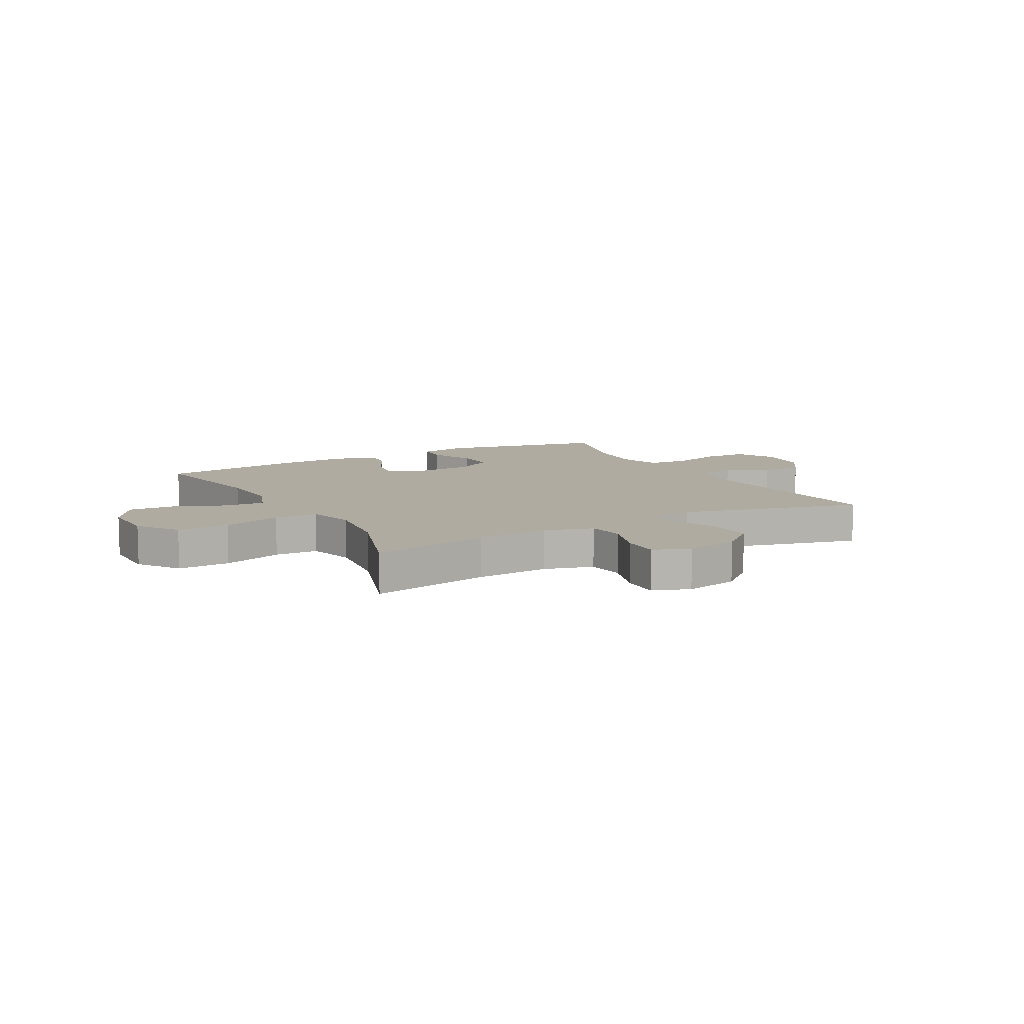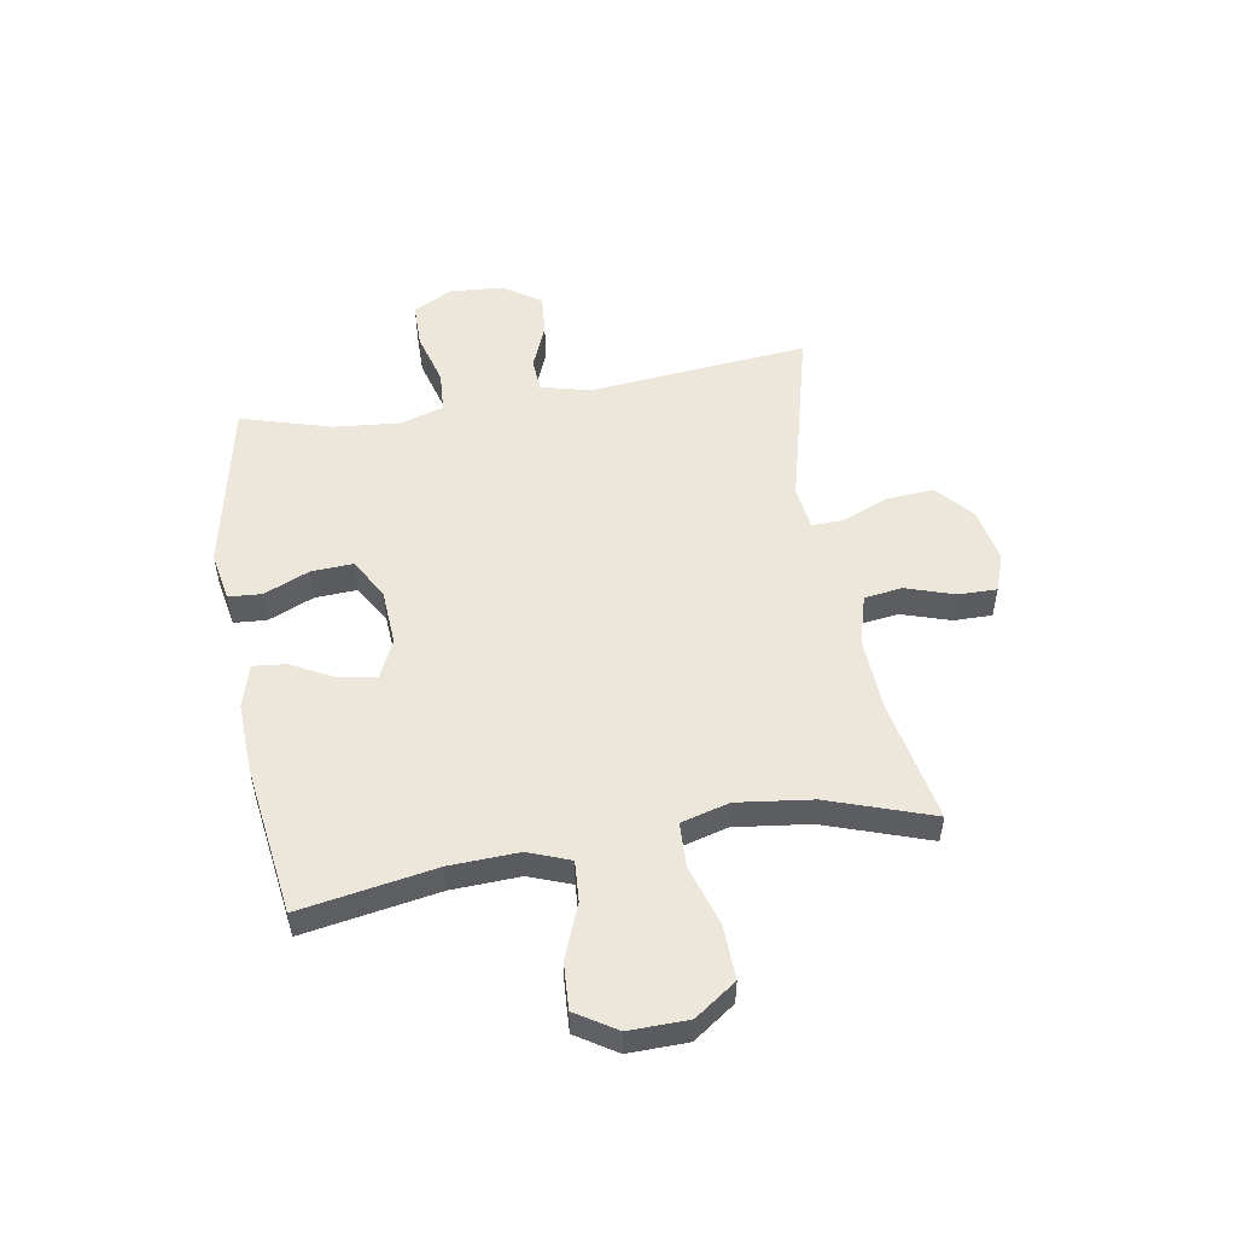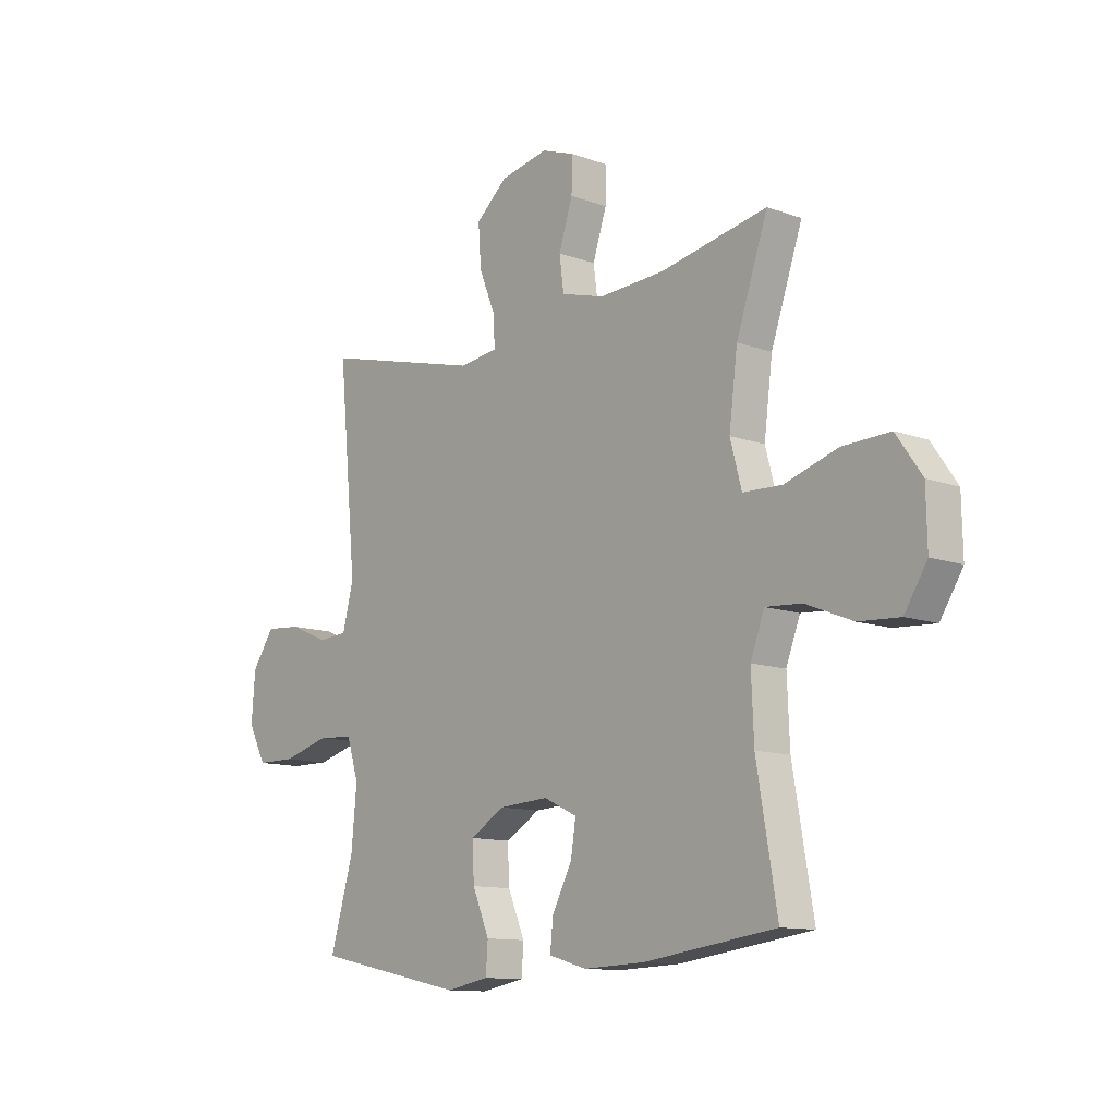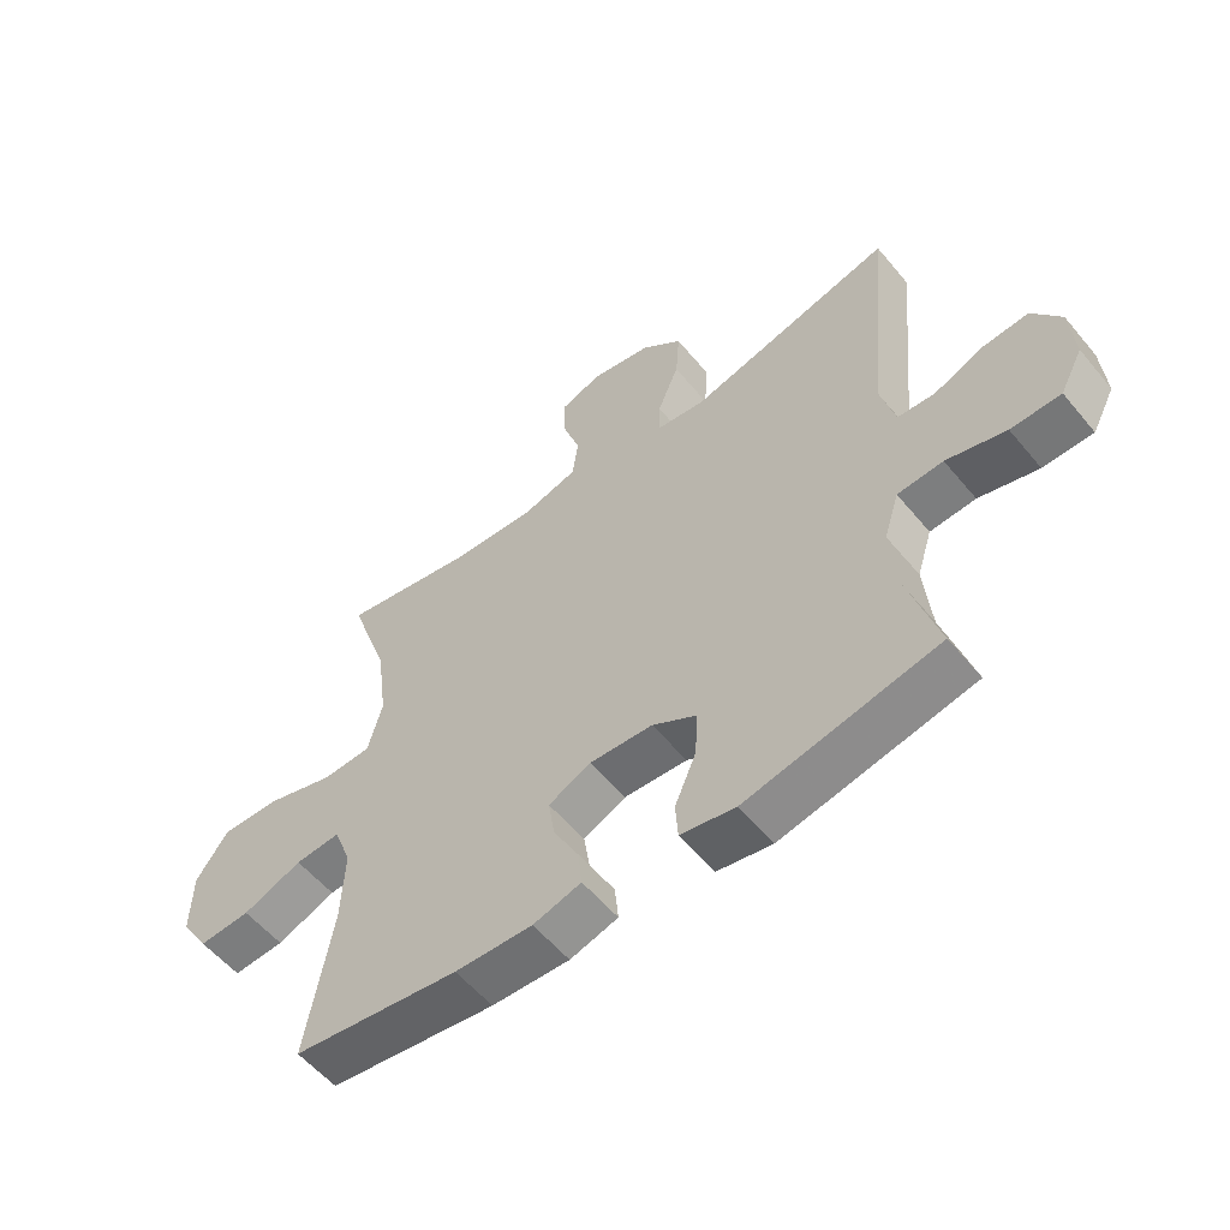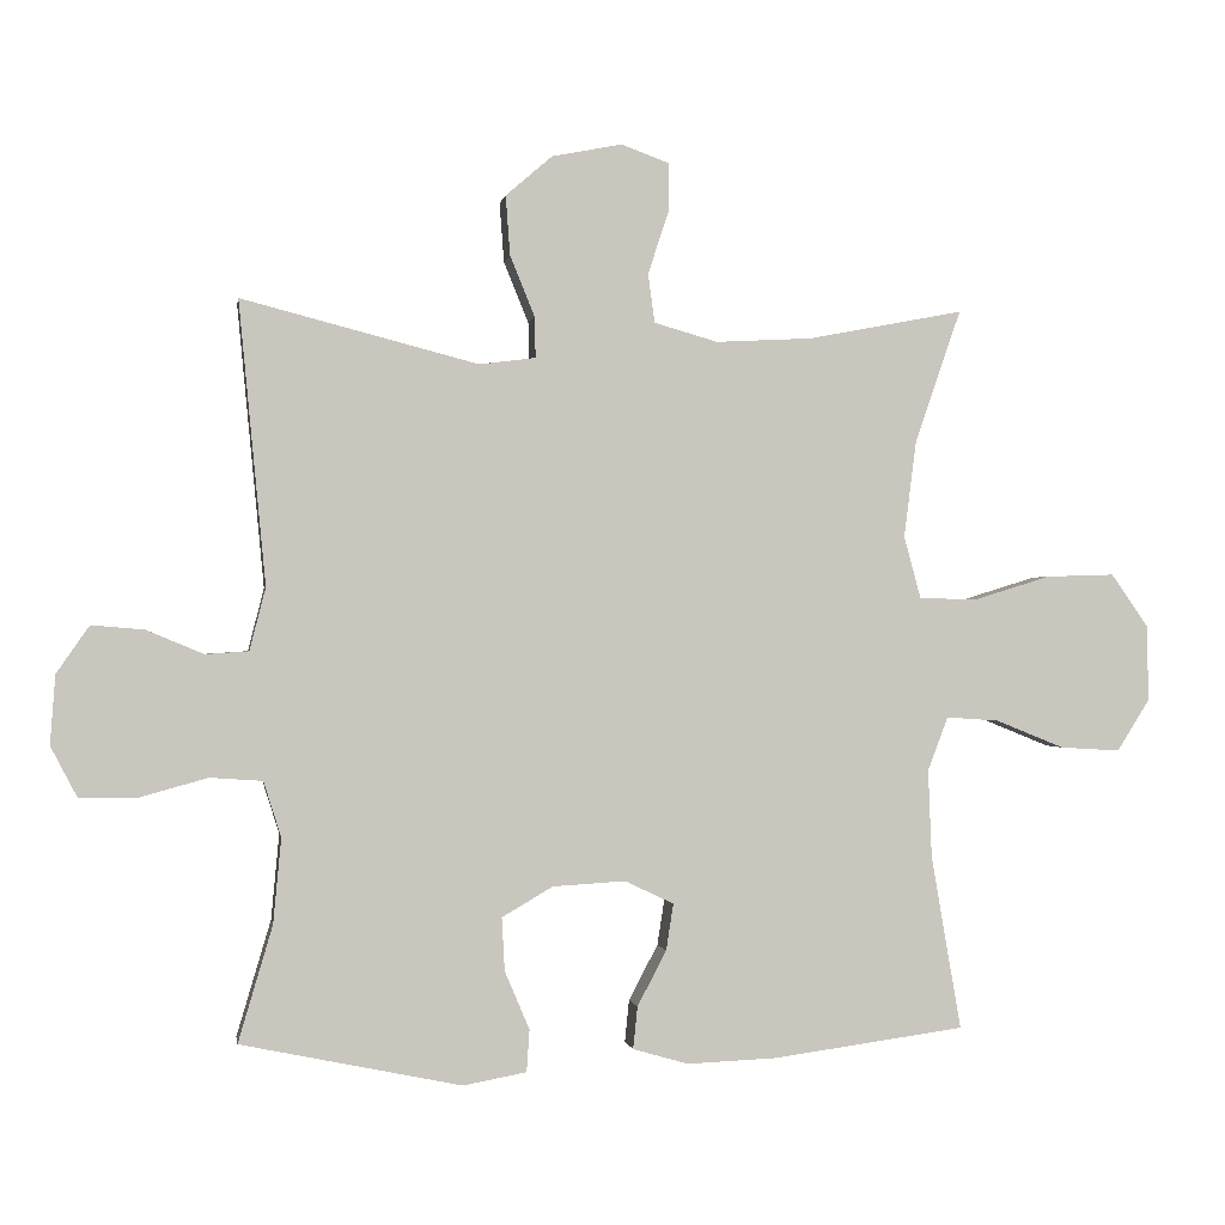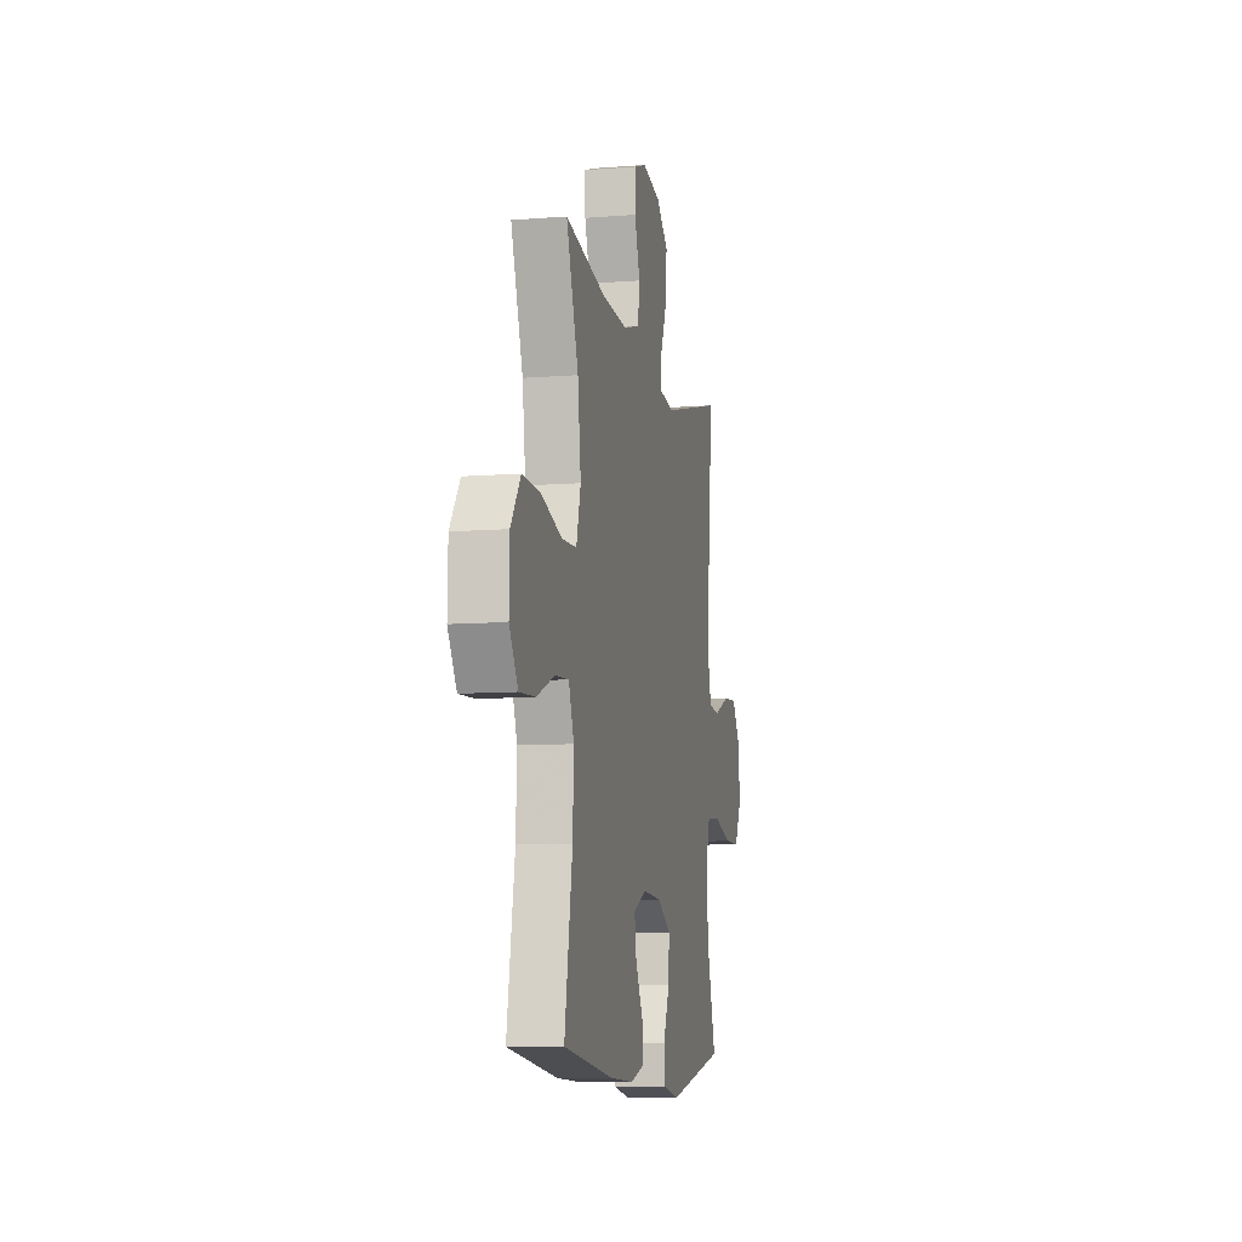
<metadata>
{"format":"obj","ext":"obj","renderer":"f3d","projection":"perspective","resolution":1024,"background":"white","views":[{"elev":9.8,"azim":-28.9,"up":"+Y"},{"elev":52.5,"azim":-99.7,"up":"+Y"},{"elev":-11.7,"azim":-131.0,"up":"+Z"},{"elev":-56.5,"azim":39.1,"up":"+Z"},{"elev":-0.5,"azim":170.9,"up":"+Z"},{"elev":-9.2,"azim":-78.1,"up":"+Z"}]}
</metadata>
<code>
v 0.5 0.07 -0.5
v 0.197 0.07 -0.563
v 0.11 0.07 -0.547
v 0.106 0.07 -0.489
v 0.14 0.07 -0.409
v 0.144 0.07 -0.336
v 0.074 0.07 -0.295
v -0.026 0.07 -0.289
v -0.093 0.07 -0.321
v -0.083 0.07 -0.385
v -0.043 0.07 -0.461
v -0.037 0.07 -0.519
v -0.113 0.07 -0.541
v -0.236 0.07 -0.536
v -0.5 0.07 -0.5
v -0.459 0.07 -0.261
v -0.454 0.07 -0.141
v -0.482 0.07 -0.067
v -0.554 0.07 -0.072
v -0.648 0.07 -0.11
v -0.73 0.07 -0.115
v -0.775 0.07 -0.044
v -0.773 0.07 0.06
v -0.722 0.07 0.133
v -0.628 0.07 0.13
v -0.521 0.07 0.097
v -0.443 0.07 0.1
v -0.42 0.07 0.185
v -0.437 0.07 0.317
v -0.5 0.07 0.5
v -0.286 0.07 0.459
v -0.154 0.07 0.452
v -0.067 0.07 0.477
v -0.058 0.07 0.544
v -0.086 0.07 0.629
v -0.087 0.07 0.697
v -0.021 0.07 0.721
v 0.075 0.07 0.702
v 0.139 0.07 0.647
v 0.133 0.07 0.565
v 0.099 0.07 0.482
v 0.098 0.07 0.426
v 0.175 0.07 0.416
v 0.5 0.07 0.5
v 0.463 0.07 0.112
v 0.485 0.07 0.026
v 0.544 0.07 0.022
v 0.623 0.07 0.055
v 0.695 0.07 0.061
v 0.74 0.07 -0.004
v 0.747 0.07 -0.099
v 0.711 0.07 -0.168
v 0.632 0.07 -0.169
v 0.538 0.07 -0.143
v 0.466 0.07 -0.148
v 0.442 0.07 -0.224
v 0.453 0.07 -0.341
v 0.5 0 -0.5
v 0.197 0 -0.563
v 0.11 0 -0.547
v 0.106 0 -0.489
v 0.14 0 -0.409
v 0.144 0 -0.336
v 0.074 0 -0.295
v -0.026 0 -0.289
v -0.093 0 -0.321
v -0.083 0 -0.385
v -0.043 0 -0.461
v -0.037 0 -0.519
v -0.113 0 -0.541
v -0.236 0 -0.536
v -0.5 0 -0.5
v -0.459 0 -0.261
v -0.454 0 -0.141
v -0.482 0 -0.067
v -0.554 0 -0.072
v -0.648 0 -0.11
v -0.73 0 -0.115
v -0.775 0 -0.044
v -0.773 0 0.06
v -0.722 0 0.133
v -0.628 0 0.13
v -0.521 0 0.097
v -0.443 0 0.1
v -0.42 0 0.185
v -0.437 0 0.317
v -0.5 0 0.5
v -0.286 0 0.459
v -0.154 0 0.452
v -0.067 0 0.477
v -0.058 0 0.544
v -0.086 0 0.629
v -0.087 0 0.697
v -0.021 0 0.721
v 0.075 0 0.702
v 0.139 0 0.647
v 0.133 0 0.565
v 0.099 0 0.482
v 0.098 0 0.426
v 0.175 0 0.416
v 0.5 0 0.5
v 0.463 0 0.112
v 0.485 0 0.026
v 0.544 0 0.022
v 0.623 0 0.055
v 0.695 0 0.061
v 0.74 0 -0.004
v 0.747 0 -0.099
v 0.711 0 -0.168
v 0.632 0 -0.169
v 0.538 0 -0.143
v 0.466 0 -0.148
v 0.442 0 -0.224
v 0.453 0 -0.341
f 52 53 54
f 51 52 54
f 50 51 54
f 49 50 54
f 48 49 54
f 47 48 54
f 46 47 54 55
f 45 46 55 56
f 43 44 45
f 42 43 45 56
f 39 40 41
f 38 39 41
f 37 38 41
f 36 37 41
f 35 36 41
f 34 35 41
f 33 34 41 42
f 42 56 57
f 33 42 57
f 32 33 57
f 29 30 31
f 32 57 1
f 31 32 1
f 29 31 1
f 28 29 1
f 24 25 26
f 23 24 26
f 22 23 26
f 21 22 26
f 20 21 26
f 19 20 26
f 18 19 26 27
f 14 15 16
f 13 14 16
f 12 13 16
f 11 12 16
f 10 11 16
f 9 10 16 17
f 18 27 28
f 17 18 28
f 9 17 28
f 8 9 28
f 3 4 5
f 2 3 5
f 1 2 5
f 1 5 6
f 28 1 6 7
f 7 8 28
f 111 110 109
f 111 109 108
f 111 108 107
f 111 107 106
f 111 106 105
f 111 105 104
f 112 111 104 103
f 113 112 103 102
f 102 101 100
f 113 102 100 99
f 98 97 96
f 98 96 95
f 98 95 94
f 98 94 93
f 98 93 92
f 98 92 91
f 99 98 91 90
f 114 113 99
f 114 99 90
f 114 90 89
f 88 87 86
f 58 114 89
f 58 89 88
f 58 88 86
f 58 86 85
f 83 82 81
f 83 81 80
f 83 80 79
f 83 79 78
f 83 78 77
f 83 77 76
f 84 83 76 75
f 73 72 71
f 73 71 70
f 73 70 69
f 73 69 68
f 73 68 67
f 74 73 67 66
f 85 84 75
f 85 75 74
f 85 74 66
f 85 66 65
f 62 61 60
f 62 60 59
f 62 59 58
f 63 62 58
f 64 63 58 85
f 85 65 64
f 1 58 59 2
f 2 59 60 3
f 3 60 61 4
f 4 61 62 5
f 5 62 63 6
f 6 63 64 7
f 7 64 65 8
f 8 65 66 9
f 9 66 67 10
f 10 67 68 11
f 11 68 69 12
f 12 69 70 13
f 13 70 71 14
f 14 71 72 15
f 15 72 73 16
f 16 73 74 17
f 17 74 75 18
f 18 75 76 19
f 19 76 77 20
f 20 77 78 21
f 21 78 79 22
f 22 79 80 23
f 23 80 81 24
f 24 81 82 25
f 25 82 83 26
f 26 83 84 27
f 27 84 85 28
f 28 85 86 29
f 29 86 87 30
f 30 87 88 31
f 31 88 89 32
f 32 89 90 33
f 33 90 91 34
f 34 91 92 35
f 35 92 93 36
f 36 93 94 37
f 37 94 95 38
f 38 95 96 39
f 39 96 97 40
f 40 97 98 41
f 41 98 99 42
f 42 99 100 43
f 43 100 101 44
f 44 101 102 45
f 45 102 103 46
f 46 103 104 47
f 47 104 105 48
f 48 105 106 49
f 49 106 107 50
f 50 107 108 51
f 51 108 109 52
f 52 109 110 53
f 53 110 111 54
f 54 111 112 55
f 55 112 113 56
f 56 113 114 57
f 57 114 58 1

</code>
